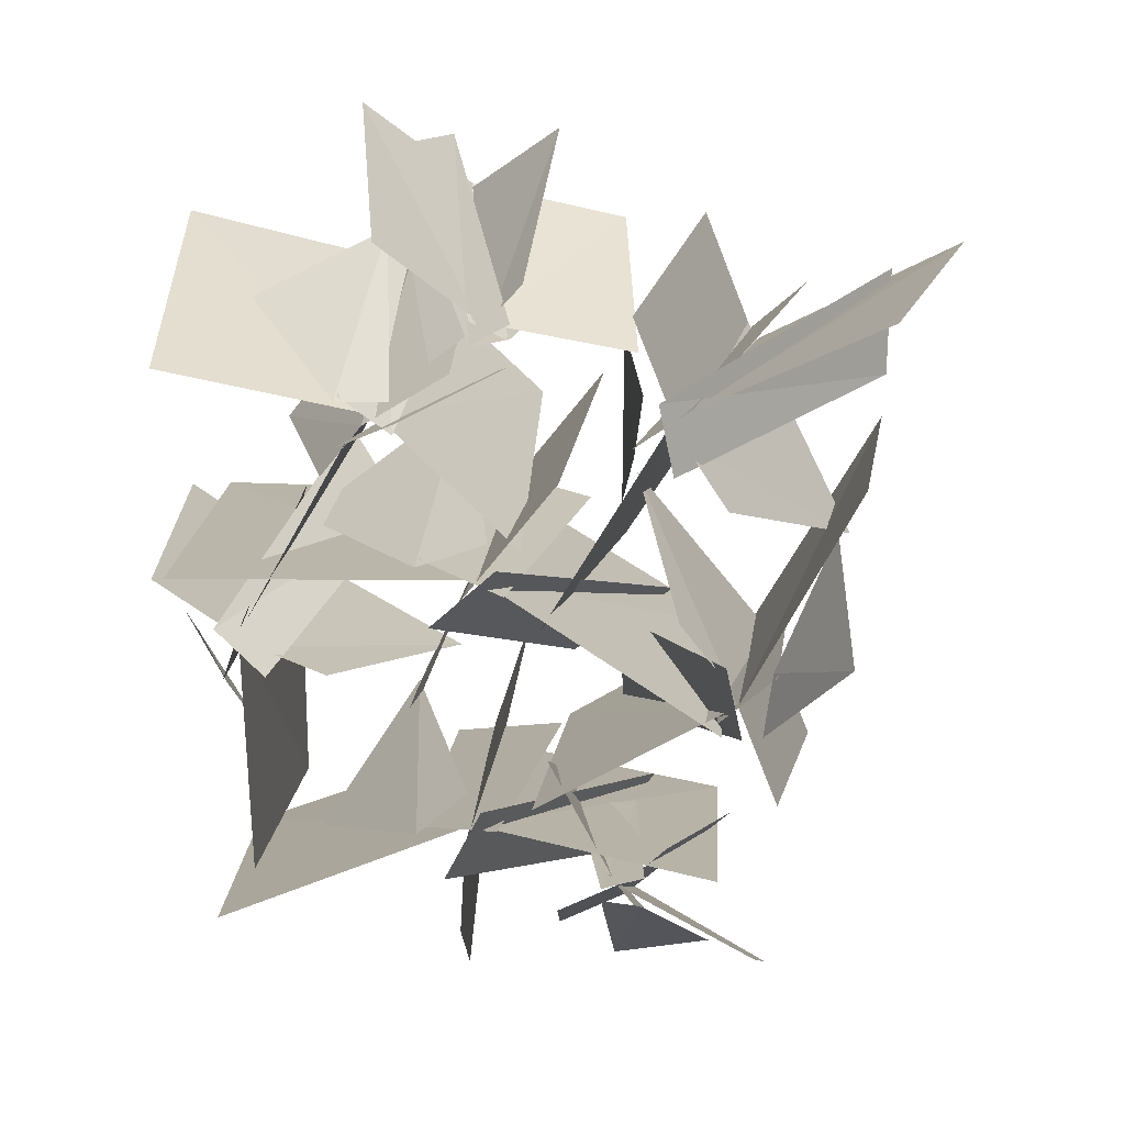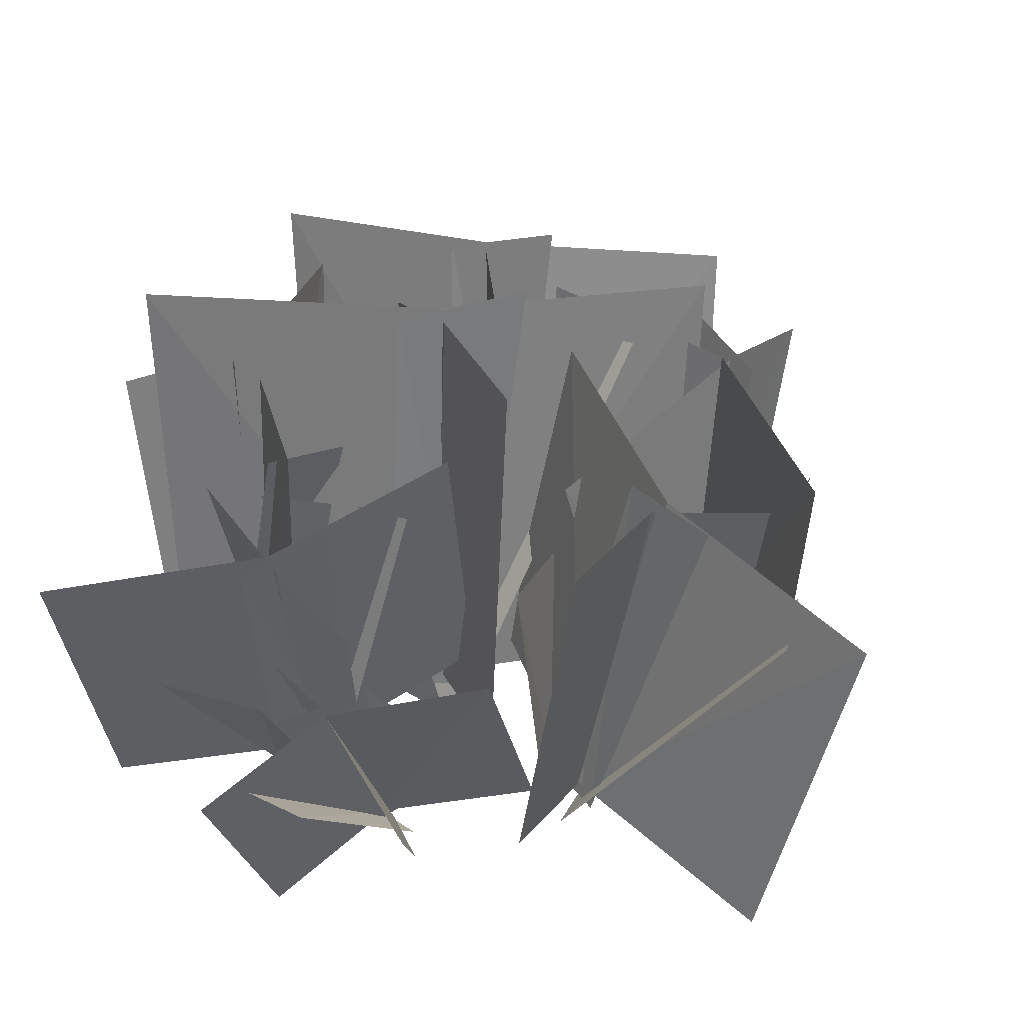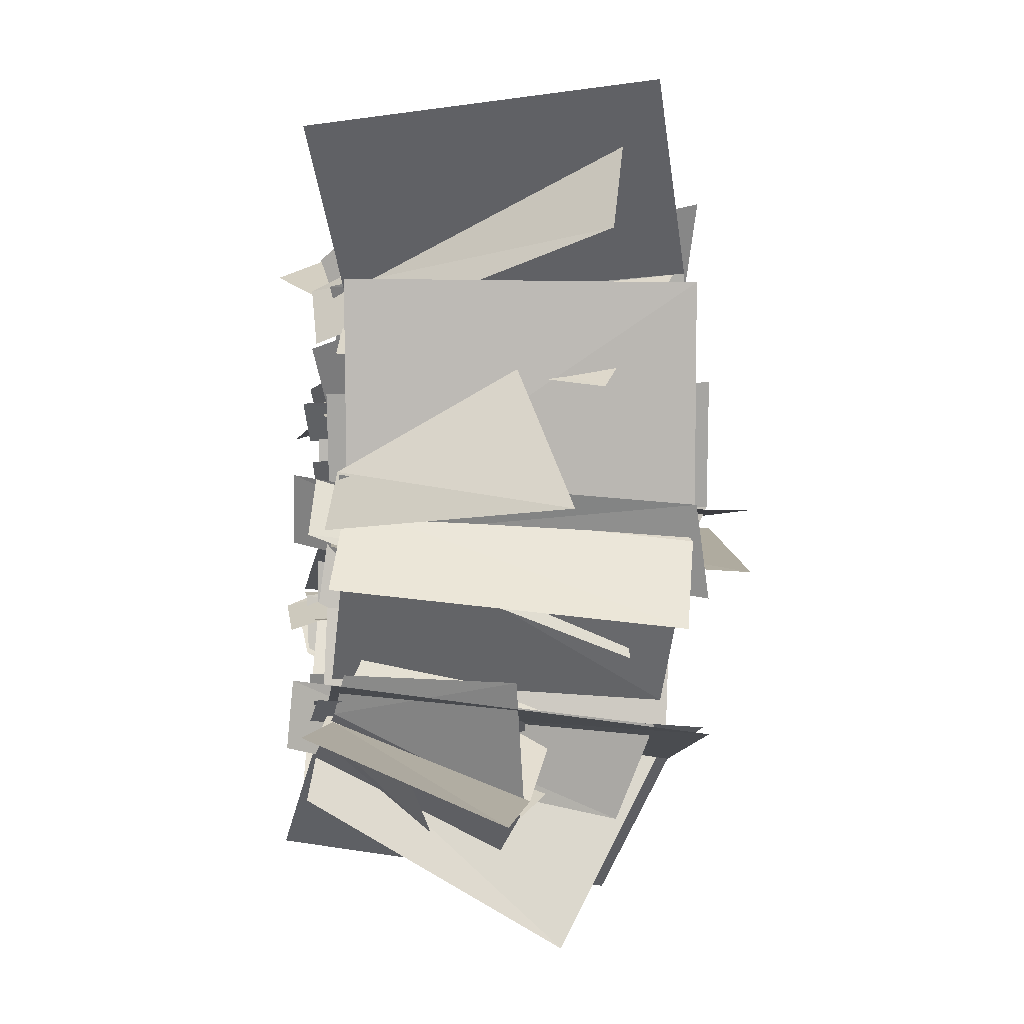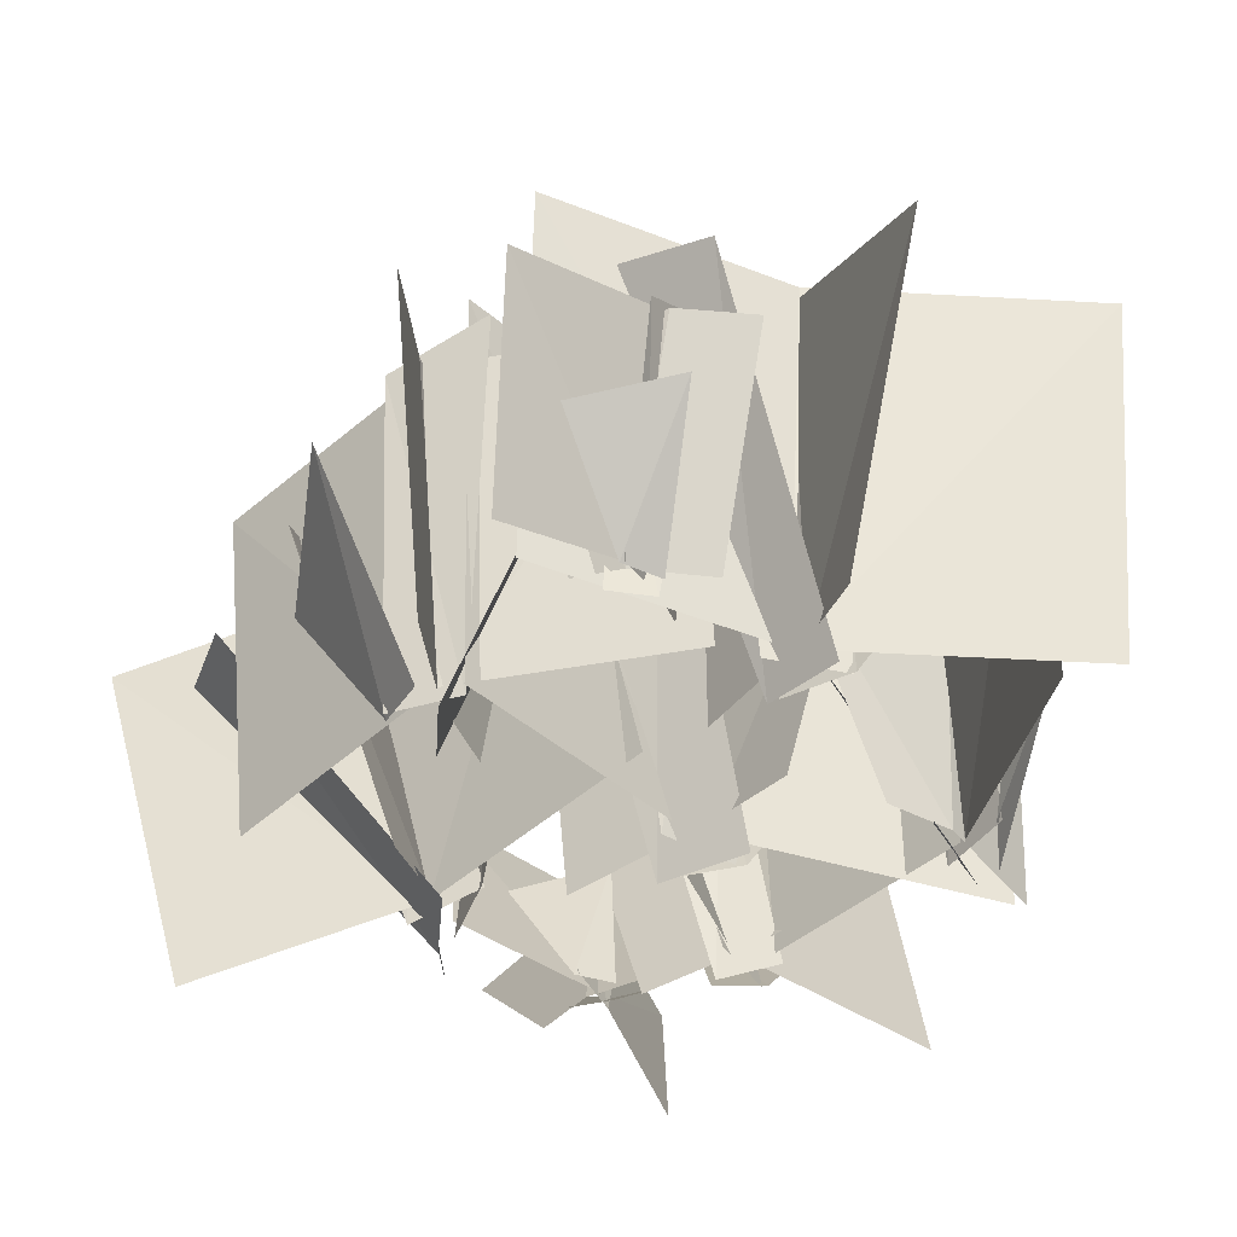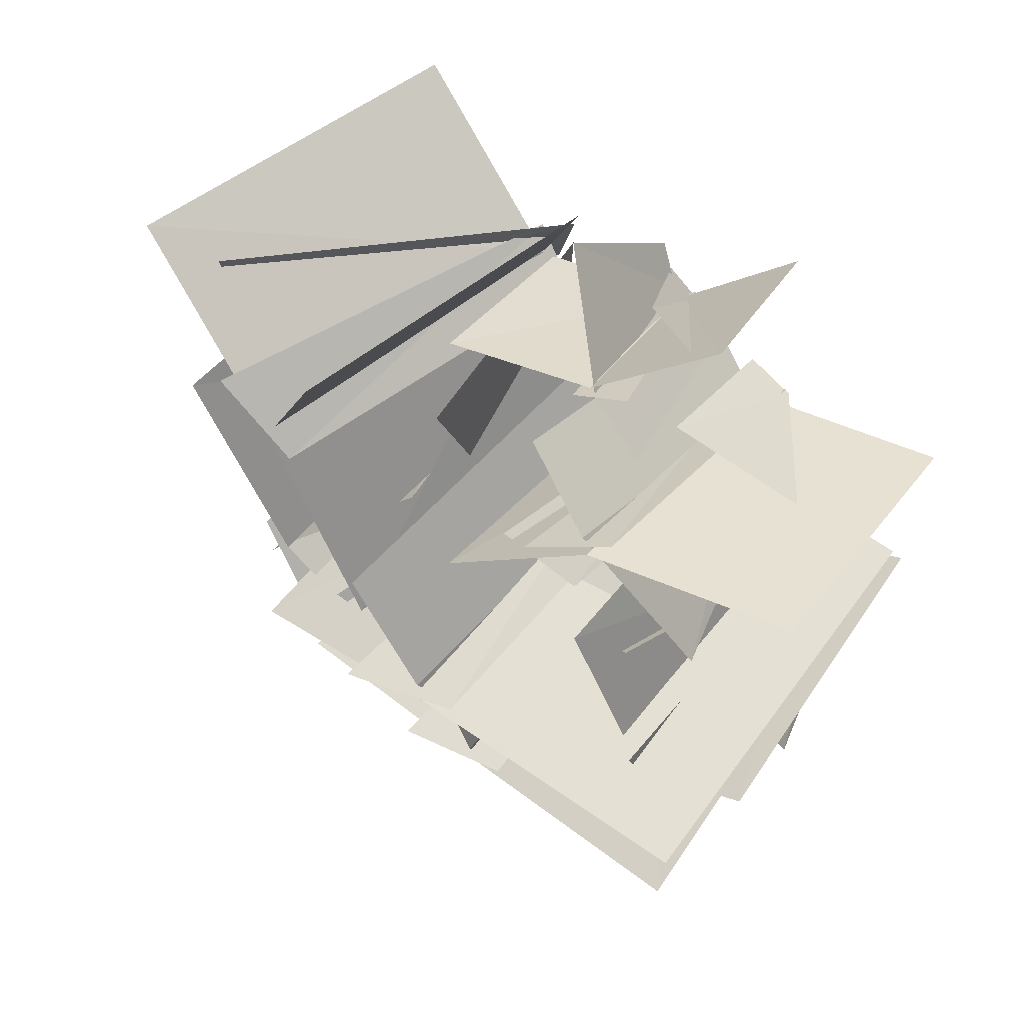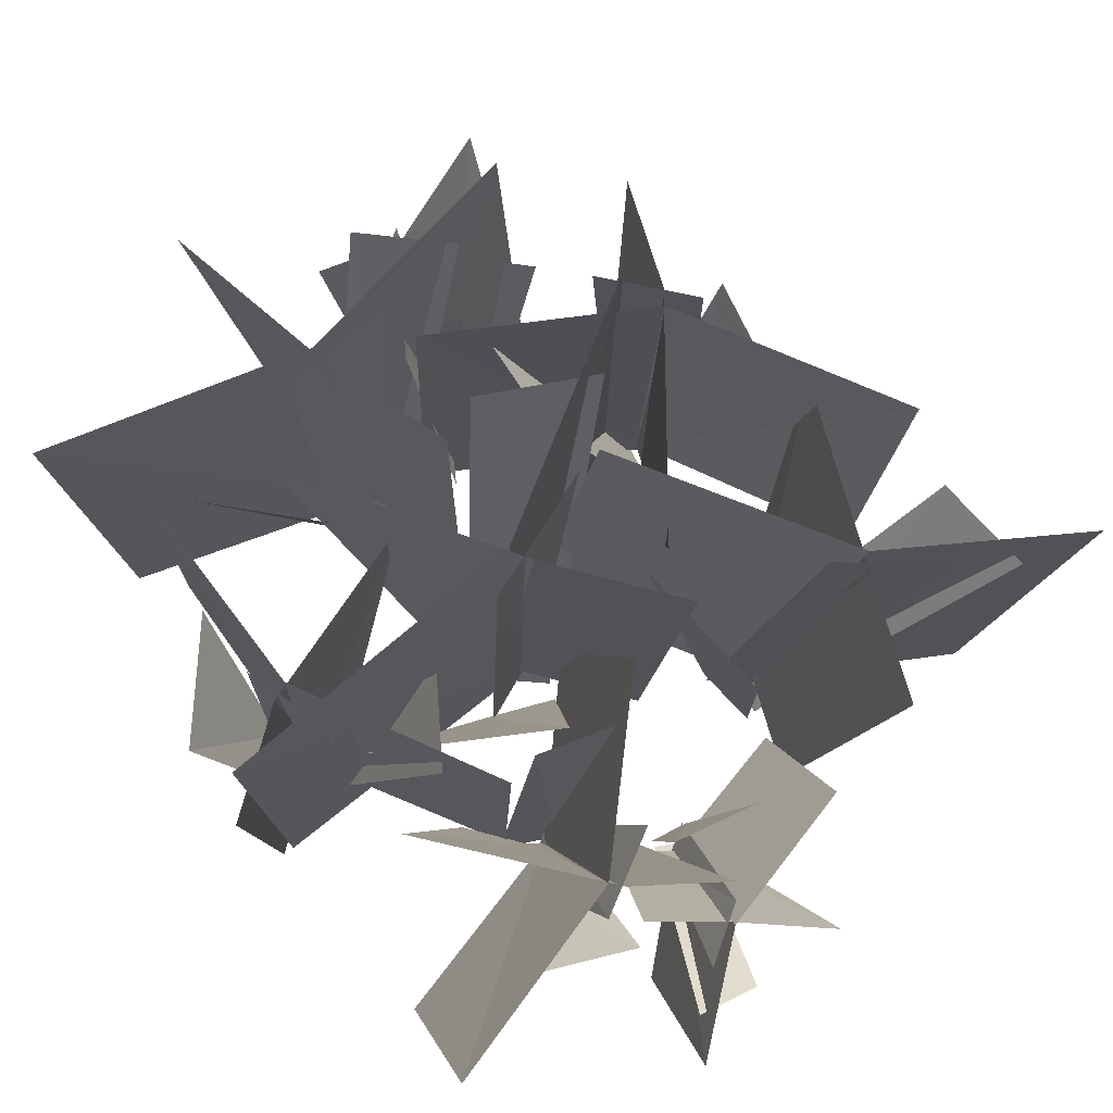
<metadata>
{"format":"obj","ext":"obj","renderer":"f3d","projection":"perspective","resolution":1024,"background":"white","views":[{"elev":13.9,"azim":3.1,"up":"+Z"},{"elev":31.0,"azim":13.5,"up":"+Y"},{"elev":-22.1,"azim":81.8,"up":"+Z"},{"elev":-41.8,"azim":163.2,"up":"+Y"},{"elev":65.2,"azim":-141.7,"up":"+Z"},{"elev":74.1,"azim":-38.1,"up":"+Y"}]}
</metadata>
<code>
o Scrub01LOD3
v -0.2159 0.5825 0.8657
v 0.07623 -0.0074 0.7251
v -0.04434 0.5566 0.9961
v -0.0954 0.01866 0.5942
v 0.07623 -0.0074 0.7251
v 0.2401 0.2964 1.199
v -0.04434 0.5566 0.9961
v 0.1627 -0.06058 0.8184
v 0.1254 0.01415 0.6636
v 0.004562 0.4436 0.7344
v 0.281 0.3328 0.7822
v 0.01952 -0.007568 0.6406
v 0.01849 -0.04999 0.6543
v -0.04981 0.3167 1.18
v -0.2286 0.3518 1.144
v 0.1287 -0.05896 0.7124
v 0.0179 0.5781 0.9761
v 0.01829 -0.03775 0.7153
v -0.1426 0.5454 1.078
v 0.1178 0.02112 0.6572
v 0.2264 0.5464 -1.204
v 0.449 0.0114 -0.8613
v 0.4243 0.5903 -1.126
v 0.2512 -0.03278 -0.9395
v 0.449 0.0114 -0.8613
v 0.7397 0.5205 -0.834
v 0.4243 0.5903 -1.126
v 0.5542 0.03004 -0.7734
v 0.4819 -0.03259 -0.9214
v 0.4006 0.312 -1.201
v 0.6753 0.2183 -1.12
v 0.373 -0.03961 -0.9048
v 0.3738 -0.05508 -0.8633
v 0.4556 0.583 -0.8257
v 0.2749 0.6172 -0.853
v 0.4944 -0.04163 -0.835
v 0.4802 0.5747 -1.163
v 0.3894 -0.001546 -0.8359
v 0.3496 0.6675 -1.056
v 0.4734 -0.03155 -0.9297
v -0.9351 0.9604 0.05389
v -0.5864 0.006336 -0.1973
v -0.6626 0.9922 -0.1425
v -0.8594 -0.0256 -0.000897
v -0.5864 0.006336 -0.1973
v -0.08319 0.7427 -0.3892
v -0.6626 0.9922 -0.1425
v -0.3857 -0.0109 -0.2712
v -0.6577 -0.01894 -0.2988
v -0.9092 0.6353 -0.2617
v -0.6377 0.4729 -0.6079
v -0.7251 -0.04672 -0.1432
v -0.6792 -0.09363 -0.1207
v -0.2634 0.8062 0.02113
v -0.4214 0.8584 0.2571
v -0.5435 -0.08203 -0.2588
v -0.6729 0.9956 -0.2489
v -0.6069 -0.03159 -0.1041
v -0.5947 1.056 0.03409
v -0.6748 -0.01306 -0.2925
v 0.02429 0.7515 0.9492
v -0.2805 0.01799 0.4224
v -0.2238 0.8398 0.7905
v -0.0325 -0.07025 0.5811
v -0.2805 0.01799 0.4224
v -0.5991 0.7764 0.3049
v -0.2238 0.8398 0.7905
v -0.4016 0.05627 0.2737
v -0.3477 -0.03671 0.4985
v -0.252 0.4473 0.9048
v -0.6265 0.3528 0.7231
v -0.1937 -0.06329 0.5029
v -0.1866 -0.08661 0.4446
v -0.1937 0.8218 0.3638
v 0.05475 0.8447 0.4468
v -0.3447 -0.05096 0.375
v -0.3127 0.8271 0.8276
v -0.1936 -0.01002 0.4023
v -0.09106 0.9346 0.71
v -0.3376 -0.03616 0.5122
v 0.6421 1.006 0.8979
v 0.583 0.00141 0.3953
v 0.7749 1.035 0.5615
v 0.4504 -0.02806 0.7319
v 0.583 0.00141 0.3953
v 1.082 0.7334 -0.02553
v 0.7749 1.035 0.5615
v 0.7119 -0.03287 0.2072
v 0.4561 0.004768 0.3467
v 0.4077 0.7212 0.5791
v 0.4075 0.5752 0.0965
v 0.4807 -0.04358 0.5229
v 0.5229 -0.1038 0.5117
v 1.177 0.75 0.4517
v 1.187 0.7837 0.7603
v 0.5645 -0.08606 0.3084
v 0.7046 1.061 0.4739
v 0.6104 -0.05283 0.4875
v 0.9512 1.059 0.6816
v 0.446 0.01231 0.3628
v 0.9839 0.9824 -0.7285
v 0.7241 0.01023 -0.2939
v 0.8506 1.034 -0.405
v 0.8574 -0.04123 -0.6172
v 0.7241 0.01023 -0.2939
v 0.446 0.8169 0.136
v 0.8506 1.034 -0.405
v 0.584 0.007633 -0.1183
v 0.8408 -0.02525 -0.2415
v 1.103 0.6367 -0.4248
v 1.034 0.4807 0.03564
v 0.8135 -0.05563 -0.4165
v 0.7563 -0.09992 -0.4106
v 0.3892 0.8794 -0.3303
v 0.4065 0.9268 -0.6284
v 0.7114 -0.07996 -0.2137
v 0.918 1.033 -0.3154
v 0.6885 -0.02847 -0.3879
v 0.6997 1.111 -0.5273
v 0.853 -0.02042 -0.2561
v 0.1071 1.118 -0.3967
v -0.009499 0.00324 -0.7666
v -0.01211 1.121 -0.7583
v 0.1097 0.000791 -0.405
v -0.009499 0.00324 -0.7666
v -0.0705 0.7798 -1.439
v -0.01211 1.121 -0.7583
v -0.01999 -0.03635 -1.005
v -0.142 -0.02595 -0.7222
v -0.2114 0.7314 -0.501
v -0.4851 0.5059 -0.8936
v 0.003269 -0.04227 -0.5952
v 0.04483 -0.09711 -0.6323
v 0.3066 0.8911 -1.114
v 0.5044 0.9766 -0.8696
v -0.05774 -0.1033 -0.8257
v -0.1302 1.119 -0.7832
v 0.08508 -0.03198 -0.71
v 0.1986 1.198 -0.7773
v -0.1414 -0.01766 -0.7026
v 0.3296 1.226 0.3733
v -0.01212 0.008087 -0.05563
v 0.06244 1.267 0.03793
v 0.2551 -0.03268 0.2798
v -0.01212 0.008087 -0.05563
v -0.2878 0.9478 -0.6855
v 0.06244 1.267 0.03793
v -0.119 -0.0139 -0.3069
v -0.1371 -0.02417 0.04144
v -0.07428 0.811 0.3594
v -0.5322 0.6035 0.03528
v 0.06531 -0.05966 0.1174
v 0.09119 -0.1195 0.05753
v 0.2463 1.029 -0.4812
v 0.5566 1.096 -0.2942
v -0.0932 -0.1047 -0.1067
v -0.07257 1.271 0.05786
v 0.108 -0.04034 -0.03528
v 0.2832 1.348 -0.05942
v -0.1282 -0.01666 0.06256
v 0.4639 0.08154 0.6177
v 0.04651 0.002937 0.707
v 0.4119 0.6401 0.9199
v -0.02176 0.5513 1.024
v -0.3047 0.3569 1.262
v -0.2163 -0.1865 0.9414
v 0.8003 -0.1017 -1.044
v 0.4163 0.01085 -0.8765
v 0.8496 0.4822 -1.295
v 0.4529 0.6035 -1.108
v 0.2314 0.7266 -0.7759
v 0.2135 0.1299 -0.5532
v -0.5991 -0.02208 -0.8369
v -0.6313 0.01215 -0.1639
v -0.5977 0.9678 -0.8696
v -0.6113 1.002 -0.1638
v -0.3057 0.9673 0.4077
v -0.3245 -0.02275 0.375
v -0.8296 -0.08221 0.5908
v -0.2389 0.01299 0.4519
v -0.8711 0.7563 0.9204
v -0.2568 0.8613 0.7573
v 0.1508 0.9893 0.3489
v 0.14 0.1379 0.05075
v 0.1951 0.09412 -0.1659
v 0.564 0.007973 0.4526
v 0.405 1.138 -0.1241
v 0.8101 1.042 0.5122
v 1.4 0.8516 0.8315
v 1.138 -0.1764 0.7417
v 1.08 -0.03882 0.272
v 0.7466 0.01334 -0.3484
v 1.186 0.9932 0.2817
v 0.8169 1.048 -0.3582
v 0.231 1.055 -0.7026
v 0.1771 0.01913 -0.6631
v -0.7002 -0.06763 -0.9663
v 0.01083 0.01536 -0.708
v -0.771 1.043 -1.071
v -0.01788 1.127 -0.8218
v 0.7021 1.099 -0.9531
v 0.6963 -0.01415 -0.8521
v -0.8267 -0.02818 0
v 0.0332 0.01551 -0.00041
v -0.8687 1.235 -0
v 0.03198 1.279 -0.02637
v 0.7417 1.234 -0.4514
v 0.7012 -0.02904 -0.4253
f 1 2 3
f 4 2 1
f 5 6 7
f 8 6 5
f 9 10 11
f 12 10 9
f 13 14 15
f 16 14 13
f 17 18 19
f 20 18 17
f 21 22 23
f 24 22 21
f 25 26 27
f 28 26 25
f 29 30 31
f 32 30 29
f 33 34 35
f 36 34 33
f 37 38 39
f 40 38 37
f 41 42 43
f 44 42 41
f 45 46 47
f 48 46 45
f 49 50 51
f 52 50 49
f 53 54 55
f 56 54 53
f 57 58 59
f 60 58 57
f 61 62 63
f 64 62 61
f 65 66 67
f 68 66 65
f 69 70 71
f 72 70 69
f 73 74 75
f 76 74 73
f 77 78 79
f 80 78 77
f 81 82 83
f 84 82 81
f 85 86 87
f 88 86 85
f 89 90 91
f 92 90 89
f 93 94 95
f 96 94 93
f 97 98 99
f 100 98 97
f 101 102 103
f 104 102 101
f 105 106 107
f 108 106 105
f 109 110 111
f 112 110 109
f 113 114 115
f 116 114 113
f 117 118 119
f 120 118 117
f 121 122 123
f 124 122 121
f 125 126 127
f 128 126 125
f 129 130 131
f 132 130 129
f 133 134 135
f 136 134 133
f 137 138 139
f 140 138 137
f 141 142 143
f 144 142 141
f 145 146 147
f 148 146 145
f 149 150 151
f 152 150 149
f 153 154 155
f 156 154 153
f 157 158 159
f 160 158 157
f 161 162 163
f 163 162 164
f 162 165 164
f 166 165 162
f 167 168 169
f 169 168 170
f 168 171 170
f 172 171 168
f 173 174 175
f 175 174 176
f 174 177 176
f 178 177 174
f 179 180 181
f 181 180 182
f 180 183 182
f 184 183 180
f 185 186 187
f 187 186 188
f 186 189 188
f 190 189 186
f 191 192 193
f 193 192 194
f 192 195 194
f 196 195 192
f 197 198 199
f 199 198 200
f 198 201 200
f 202 201 198
f 203 204 205
f 205 204 206
f 204 207 206
f 208 207 204

</code>
